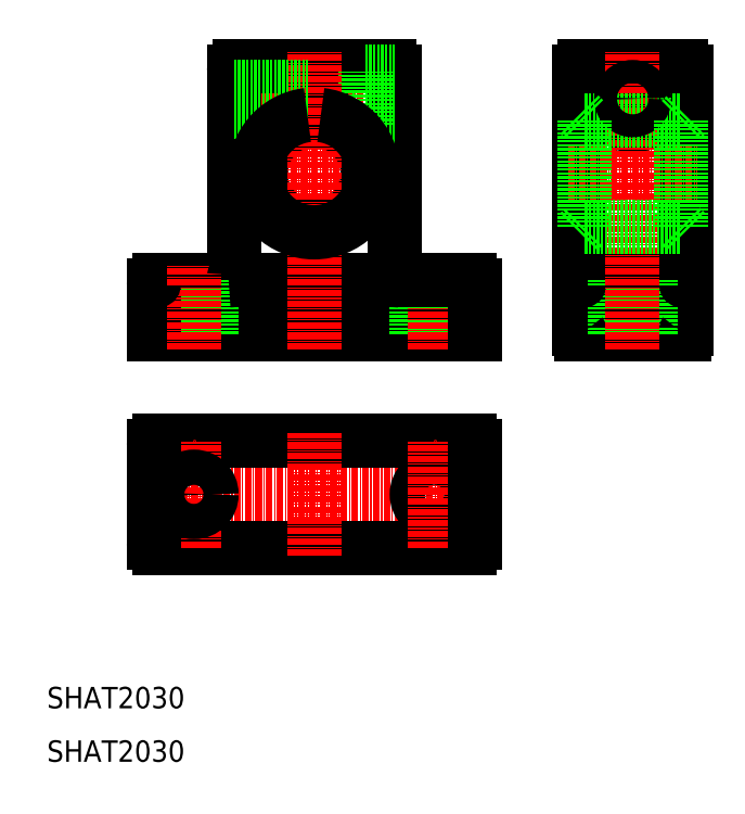
<metadata>
{"format":"dxf","ext":"dxf","renderer":"ezdxf+matplotlib","layout":"modelspace","background":"white","min_lineweight":24,"dpi":150}
</metadata>
<code>
0
SECTION
2
ENTITIES
0
LINE
8
CENTER
10
27
20
60
30
0
11
93
21
60
31
0
0
LINE
8
0
10
31
20
50
30
0
11
89
21
50
31
0
0
LINE
8
0
10
31
20
70
30
0
11
89
21
70
31
0
0
LINE
8
CENTER
10
37.5
20
50
30
0
11
37.5
21
70
31
0
0
LINE
8
CENTER
10
60
20
48.5
30
0
11
60
21
71.5
31
0
0
LINE
8
0
10
30
20
51
30
0
11
30
21
69
31
0
0
CIRCLE
8
0
10
37.5
20
60
30
0
40
3.3
0
TEXT
8
0
10
10
20
20
30
0
40
4
1
SHAT2030
0
CIRCLE
8
0
10
82.5
20
60
30
0
40
3.3
0
LINE
8
CENTER
10
82.5
20
50
30
0
11
82.5
21
70
31
0
0
LINE
8
0
10
90
20
51
30
0
11
90
21
69
31
0
0
ARC
8
0
10
89
20
51
30
0
40
1
50
270
51
0
0
ARC
8
0
10
89
20
69
30
0
40
1
50
0
51
90
0
LINE
8
0
10
61.25
20
136.7
30
0
11
69.5
21
136.7
31
0
0
LINE
8
0
10
61.25
20
131.2
30
0
11
69.5
21
131.2
31
0
0
LINE
8
CENTER
10
42
20
134
30
0
11
78
21
134
31
0
0
LINE
8
CENTER
10
47.5
20
120
30
0
11
72.5
21
120
31
0
0
ARC
8
0
10
60
20
120
30
0
40
10
50
97.18
51
0
0
ARC
8
0
10
60
20
120
30
0
40
10
50
0
51
82.82
0
LINE
8
0
10
61.25
20
140
30
0
11
74
21
140
31
0
0
LINE
8
0
10
30
20
90
30
0
11
90
21
90
31
0
0
LINE
8
0
10
45
20
101
30
0
11
45
21
139
31
0
0
LINE
8
0
10
31
20
100
30
0
11
44
21
100
31
0
0
LINE
8
0
10
34.2
20
90
30
0
11
34.2
21
100
31
0
0
LINE
8
0
10
30
20
90
30
0
11
30
21
99
31
0
0
LINE
8
0
10
40.8
20
90
30
0
11
40.8
21
100
31
0
0
LINE
8
CENTER
10
37.5
20
87
30
0
11
37.5
21
103
31
0
0
LINE
8
0
10
67
20
93
30
0
11
67
21
99
31
0
0
LINE
8
0
10
53
20
93
30
0
11
53
21
99
31
0
0
LINE
8
0
10
54
20
92
30
0
11
66
21
92
31
0
0
ARC
8
0
10
54
20
93
30
0
40
1
50
180
51
270
0
ARC
8
0
10
66
20
93
30
0
40
1
50
270
51
0
0
ARC
8
0
10
44
20
101
30
0
40
1
50
270
51
0
0
LINE
8
0
10
54
20
100
30
0
11
66
21
100
31
0
0
ARC
8
0
10
54
20
99
30
0
40
1
50
90
51
180
0
ARC
8
0
10
66
20
99
30
0
40
1
50
0
51
90
0
LINE
8
0
10
58.75
20
129.9
30
0
11
58.75
21
140
31
0
0
LINE
8
0
10
61.25
20
129.9
30
0
11
61.25
21
140
31
0
0
ARC
8
0
10
46
20
139
30
0
40
1
50
90
51
180
0
LINE
8
0
10
45
20
131.5
30
0
11
58.75
21
131.5
31
0
0
LINE
8
0
10
45
20
136.5
30
0
11
58.75
21
136.5
31
0
0
LINE
8
0
10
46
20
140
30
0
11
58.75
21
140
31
0
0
LINE
8
0
10
75
20
101
30
0
11
75
21
139
31
0
0
LINE
8
0
10
85.8
20
90
30
0
11
85.8
21
100
31
0
0
LINE
8
0
10
79.2
20
90
30
0
11
79.2
21
100
31
0
0
LINE
8
CENTER
10
82.5
20
87
30
0
11
82.5
21
103
31
0
0
LINE
8
0
10
90
20
90
30
0
11
90
21
99
31
0
0
LINE
8
0
10
76
20
100
30
0
11
89
21
100
31
0
0
ARC
8
0
10
76
20
101
30
0
40
1
50
180
51
270
0
ARC
8
0
10
89
20
99
30
0
40
1
50
0
51
90
0
ARC
8
0
10
74
20
139
30
0
40
1
50
0
51
90
0
LINE
8
0
10
69.5
20
129
30
0
11
69.5
21
139
31
0
0
LINE
8
0
10
69.5
20
129
30
0
11
75
21
129
31
0
0
LINE
8
0
10
69.5
20
139
30
0
11
75
21
139
31
0
0
LINE
8
0
10
129.6
20
91
30
0
11
129.6
21
139
31
0
0
LINE
8
0
10
109.6
20
91
30
0
11
109.6
21
139
31
0
0
LINE
8
0
10
110.6
20
100
30
0
11
128.6
21
100
31
0
0
LINE
8
0
10
110
20
90
30
0
11
129.2
21
90
31
0
0
LINE
8
0
10
116.3
20
90
30
0
11
116.3
21
100
31
0
0
ARC
8
0
10
111.1
20
91
30
0
40
1.5
50
180
51
221.8
0
ARC
8
0
10
110.6
20
99
30
0
40
1
50
90
51
180
0
LINE
8
0
10
122.9
20
90
30
0
11
122.9
21
100
31
0
0
ARC
8
0
10
128.1
20
91
30
0
40
1.5
50
318.2
51
0
0
ARC
8
0
10
128.6
20
99
30
0
40
1
50
0
51
90
0
LINE
8
CENTER
10
107.5
20
120
30
0
11
131.7
21
120
31
0
0
LINE
8
CENTER
10
113.1
20
134
30
0
11
126.1
21
134
31
0
0
CIRCLE
8
0
10
119.6
20
134
30
0
40
2.75
0
CIRCLE
8
0
10
119.6
20
134
30
0
40
5
0
LINE
8
0
10
110.6
20
140
30
0
11
128.6
21
140
31
0
0
ARC
8
0
10
110.6
20
139
30
0
40
1
50
90
51
180
0
CIRCLE
8
0
10
119.6
20
134
30
0
40
2.5
0
ARC
8
0
10
128.6
20
139
30
0
40
1
50
0
51
90
0
LINE
8
CENTER
10
60
20
87
30
0
11
60
21
143
31
0
0
LINE
8
CENTER
10
119.6
20
87
30
0
11
119.6
21
143
31
0
0
LINE
8
0
10
110.6
20
130
30
0
11
128.6
21
130
31
0
0
LINE
8
0
10
110.6
20
110
30
0
11
128.6
21
110
31
0
0
CIRCLE
8
0
10
119.6
20
134
30
0
40
2.15
0
LINE
8
0
10
45
20
131.8
30
0
11
58.75
21
131.8
31
0
0
LINE
8
0
10
45
20
136.1
30
0
11
58.75
21
136.1
31
0
0
ARC
8
0
10
31
20
69
30
0
40
1
50
90
51
180
0
ARC
8
0
10
31
20
51
30
0
40
1
50
180
51
270
0
TEXT
8
0
10
10
20
10
30
0
40
4
1
SHAT2030
0
ARC
8
0
10
31
20
99
30
0
40
1
50
90
51
180
0
LINE
8
0
10
109.6
20
131
30
0
11
110.6
21
130
31
0
0
LINE
8
0
10
128.6
20
130
30
0
11
129.6
21
131
31
0
0
LINE
8
0
10
109.6
20
109
30
0
11
110.6
21
110
31
0
0
LINE
8
0
10
128.6
20
110
30
0
11
129.6
21
109
31
0
0
LINE
8
0
10
110.6
20
130
30
0
11
110.6
21
110
31
0
0
LINE
8
0
10
128.6
20
130
30
0
11
128.6
21
110
31
0
0
ARC
8
0
10
60
20
120
30
0
40
11
50
96.52
51
83.48
0
VIEWPORT
8
0
10
4.799
20
4.022
30
0
40
16.64
41
8.993
68
     1
69
     1
0
VIEWPORT
8
0
10
4.799
20
4.022
30
0
40
7.679
41
6.435
68
     2
69
     2
0
ENDSEC
0
EOF

</code>
